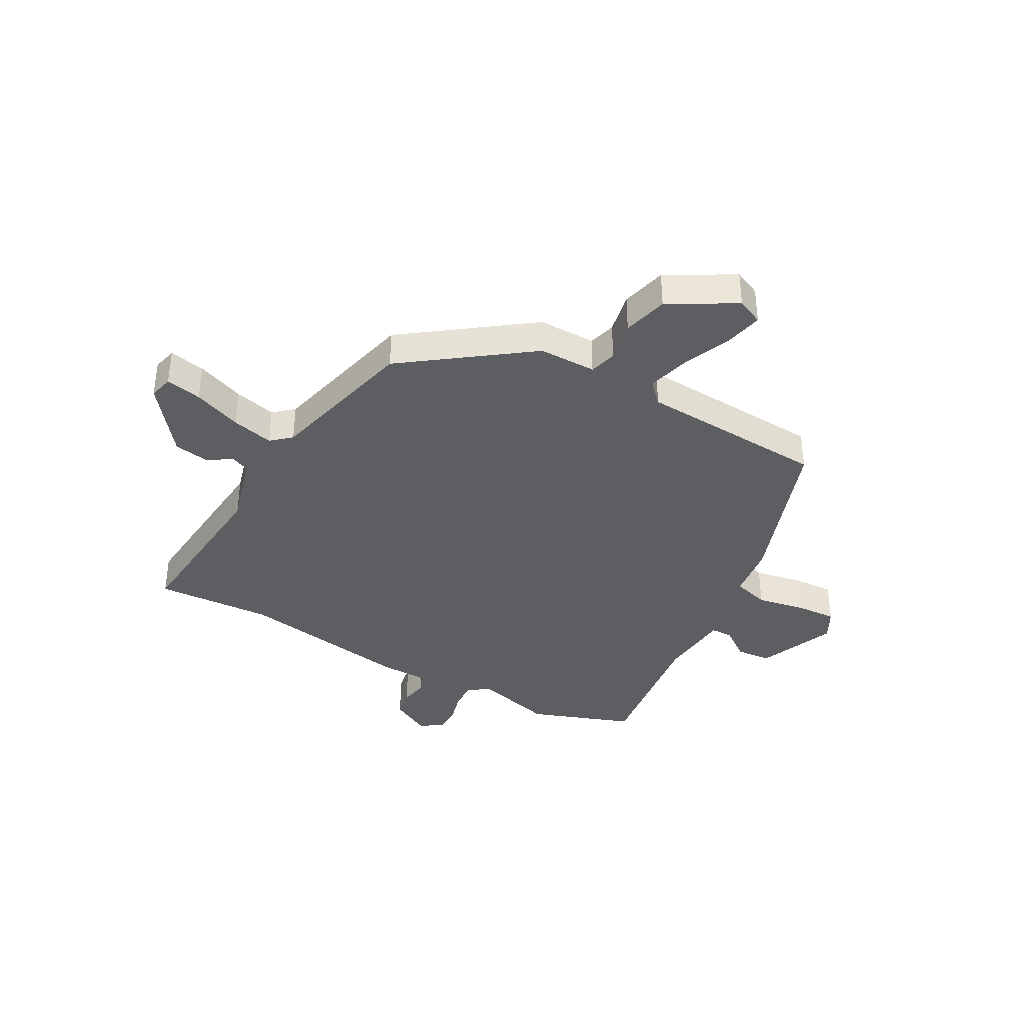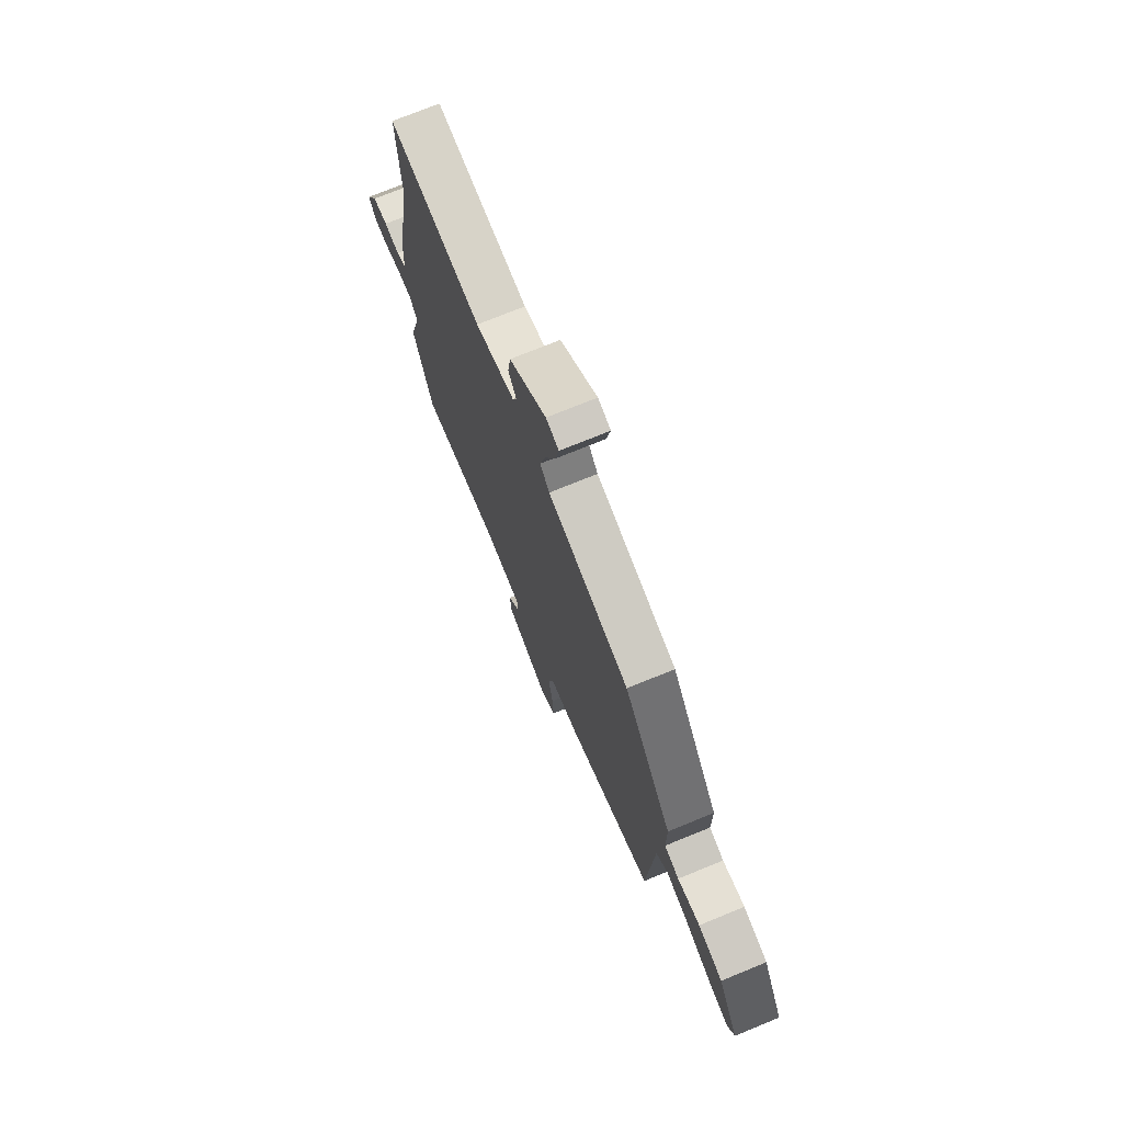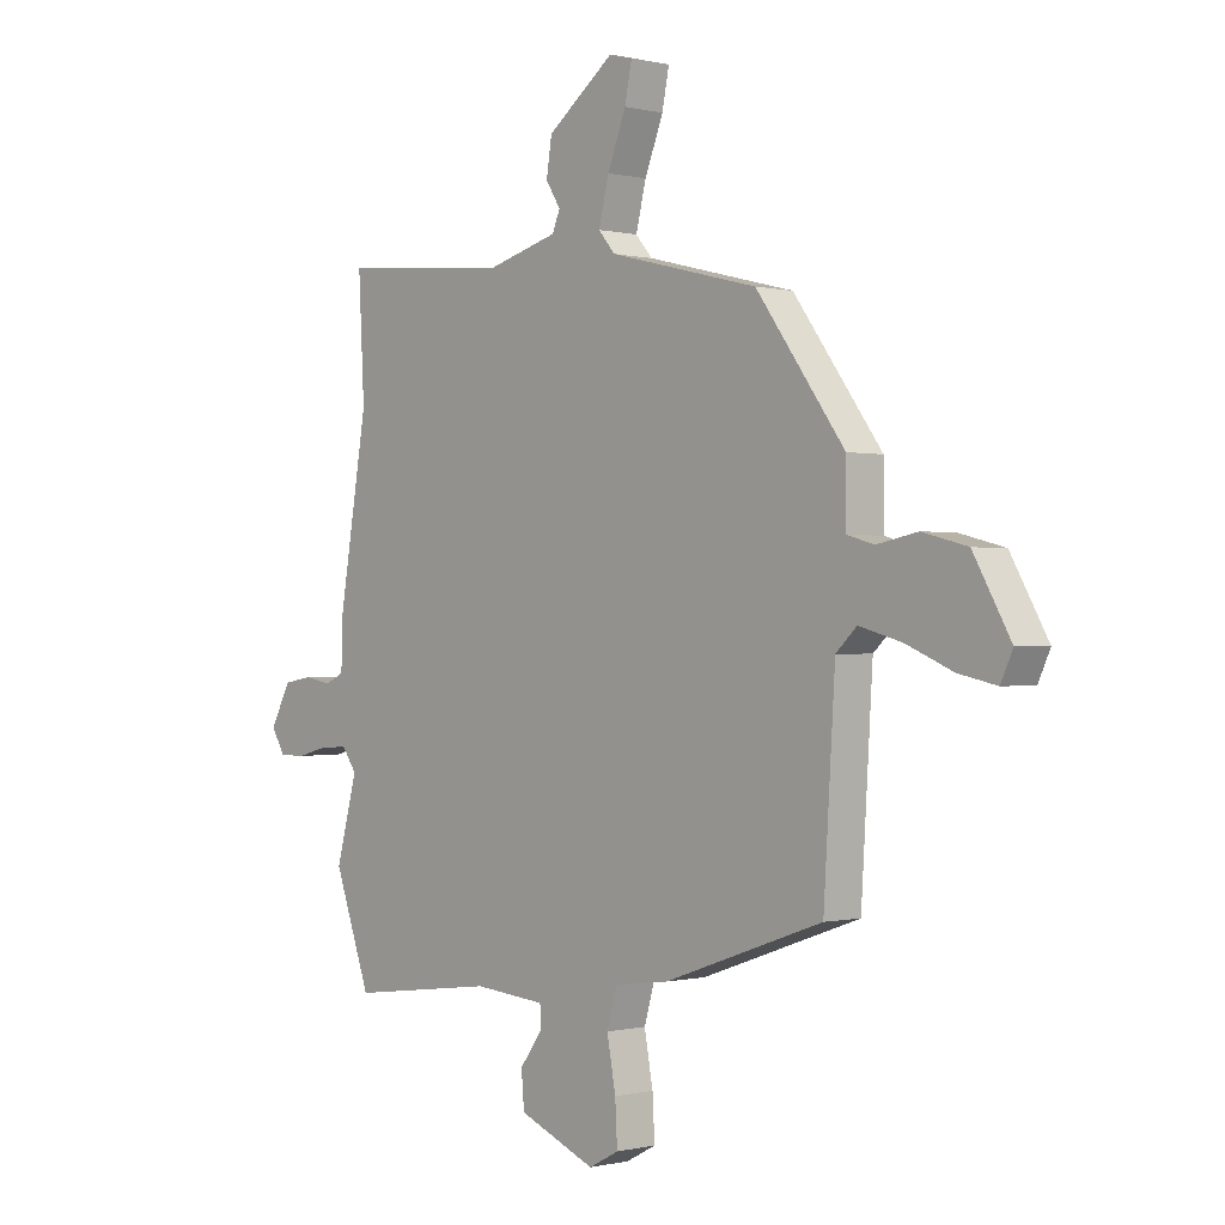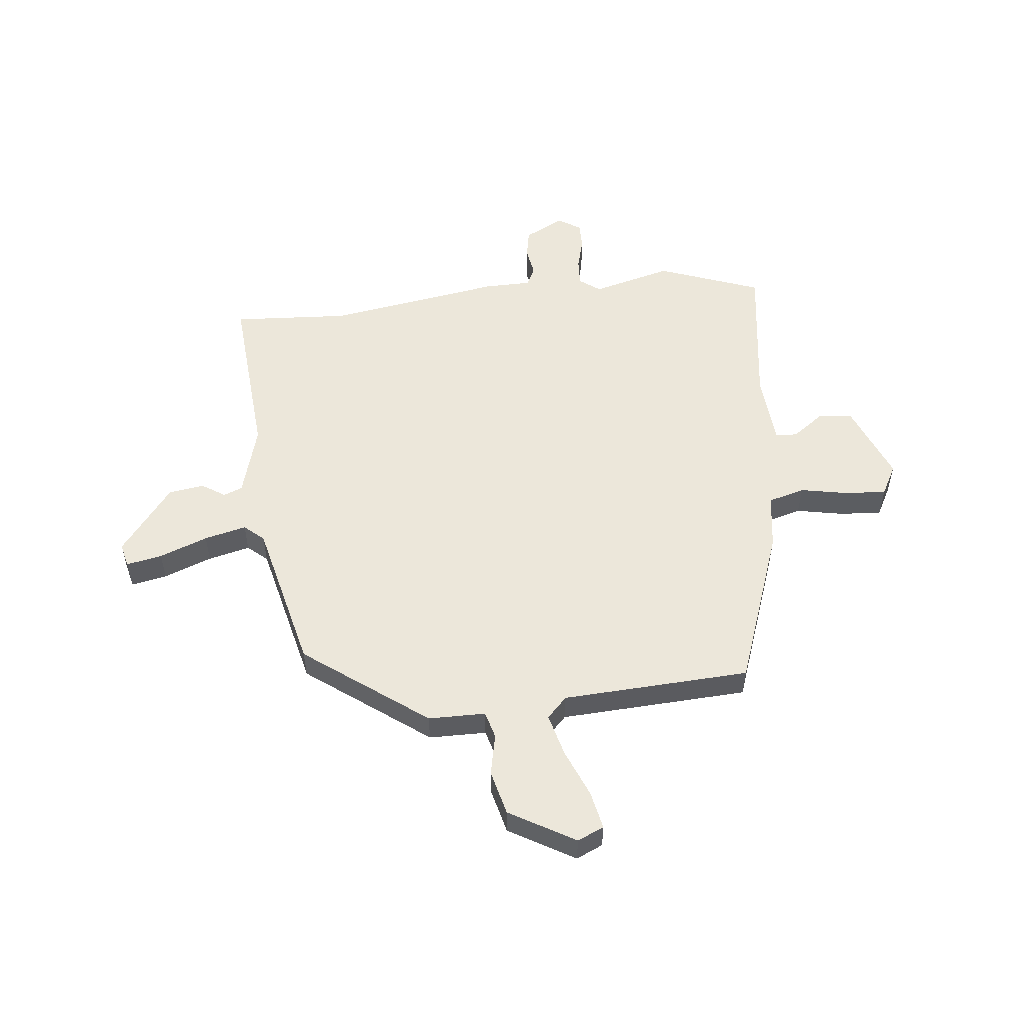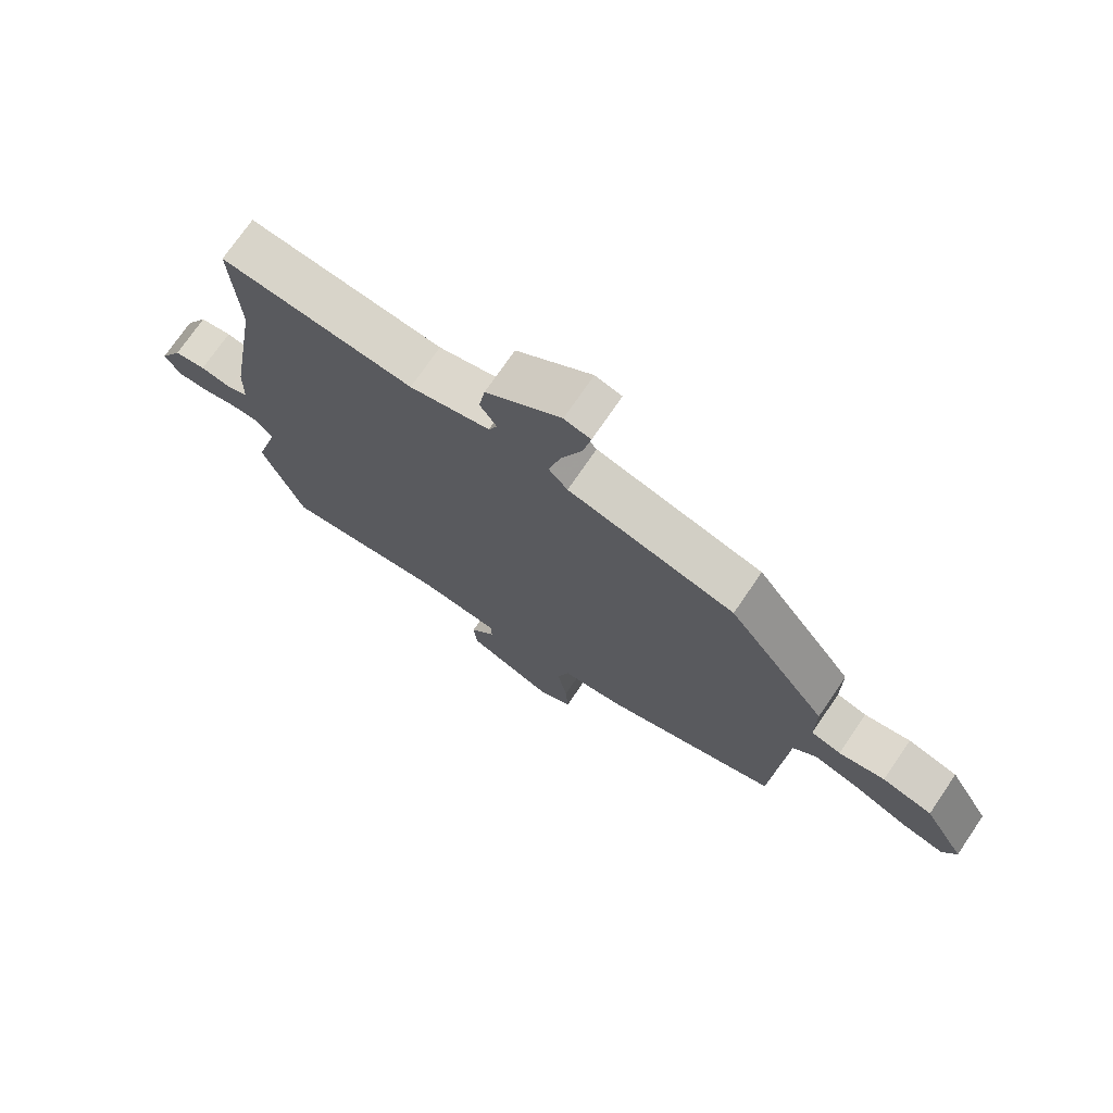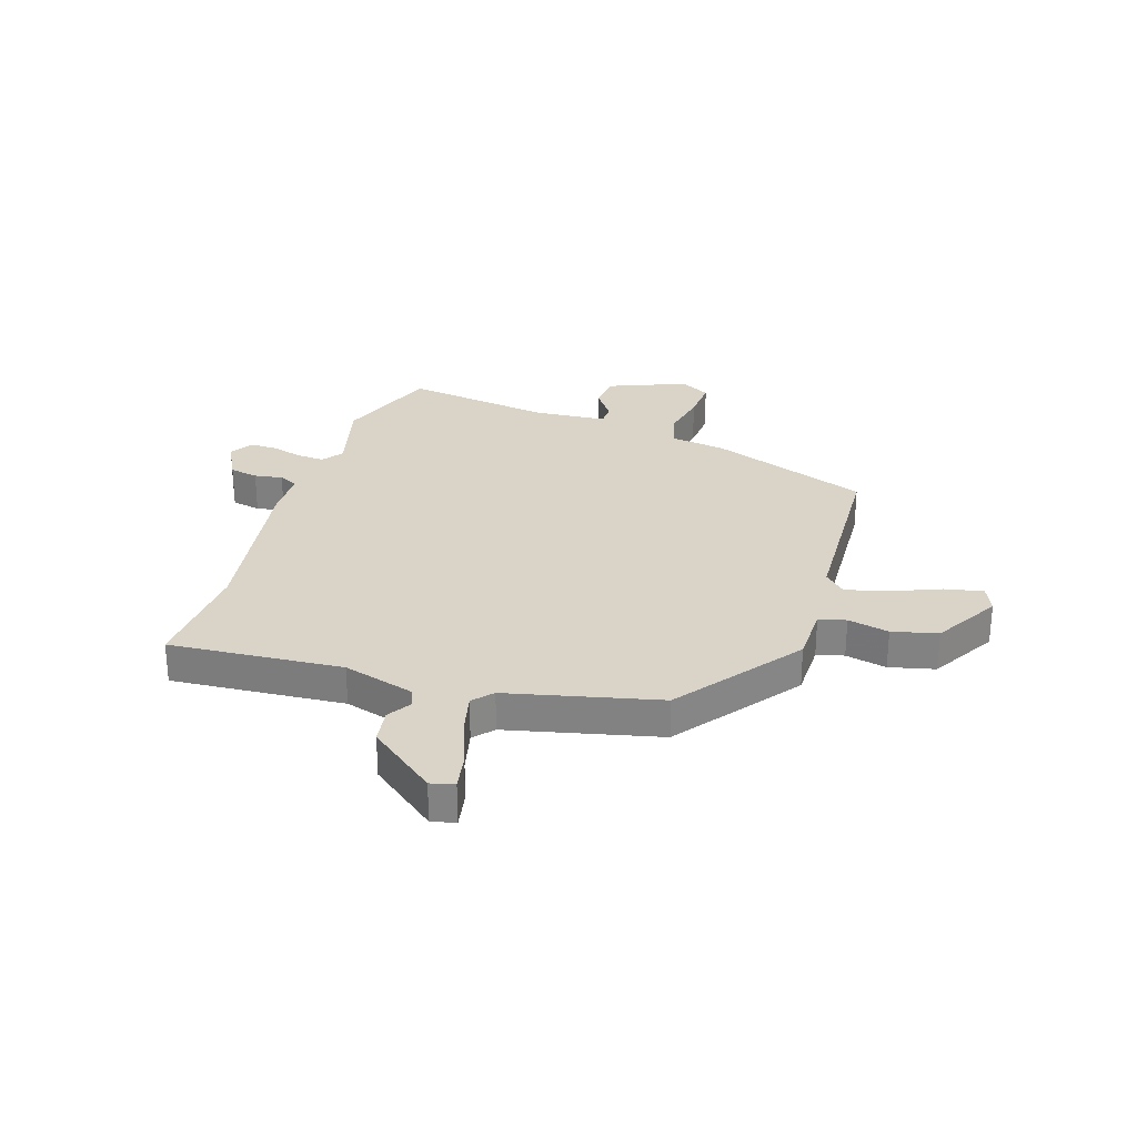
<metadata>
{"format":"obj","ext":"obj","renderer":"f3d","projection":"perspective","resolution":1024,"background":"white","views":[{"elev":-37.8,"azim":61.2,"up":"+Y"},{"elev":73.2,"azim":67.7,"up":"+Z"},{"elev":-0.3,"azim":47.7,"up":"+Z"},{"elev":54.0,"azim":84.4,"up":"+Y"},{"elev":73.4,"azim":34.3,"up":"+Z"},{"elev":28.7,"azim":18.6,"up":"+Y"}]}
</metadata>
<code>
v -0.486 0.07 -0.539
v -0.553 0.07 -0.352
v -0.514 0.07 -0.208
v -0.541 0.07 -0.17
v -0.591 0.07 -0.172
v -0.649 0.07 -0.187
v -0.697 0.07 -0.187
v -0.723 0.07 -0.145
v -0.685 0.07 -0.074
v -0.633 0.07 -0.065
v -0.582 0.07 -0.074
v -0.547 0.07 -0.058
v -0.545 0.07 0.028
v -0.492 0.07 0.344
v -0.503 0.07 0.556
v -0.189 0.07 0.528
v -0.058 0.07 0.564
v -0.044 0.07 0.598
v -0.071 0.07 0.641
v -0.061 0.07 0.705
v 0.062 0.07 0.799
v 0.105 0.07 0.788
v 0.092 0.07 0.723
v 0.058 0.07 0.636
v 0.039 0.07 0.56
v 0.07 0.07 0.524
v 0.343 0.07 0.456
v 0.505 0.07 0.233
v 0.505 0.07 0.129
v 0.554 0.07 0.115
v 0.629 0.07 0.13
v 0.711 0.07 0.109
v 0.779 0.07 -0.011
v 0.757 0.07 -0.059
v 0.688 0.07 -0.044
v 0.601 0.07 -0.007
v 0.524 0.07 0.014
v 0.486 0.07 -0.022
v 0.465 0.07 -0.363
v 0.175 0.07 -0.464
v 0.075 0.07 -0.477
v 0.056 0.07 -0.543
v 0.072 0.07 -0.63
v 0.076 0.07 -0.705
v 0.021 0.07 -0.734
v -0.12 0.07 -0.675
v -0.125 0.07 -0.612
v -0.084 0.07 -0.556
v -0.085 0.07 -0.517
v -0.217 0.07 -0.505
v -0.486 0 -0.539
v -0.553 0 -0.352
v -0.514 0 -0.208
v -0.541 0 -0.17
v -0.591 0 -0.172
v -0.649 0 -0.187
v -0.697 0 -0.187
v -0.723 0 -0.145
v -0.685 0 -0.074
v -0.633 0 -0.065
v -0.582 0 -0.074
v -0.547 0 -0.058
v -0.545 0 0.028
v -0.492 0 0.344
v -0.503 0 0.556
v -0.189 0 0.528
v -0.058 0 0.564
v -0.044 0 0.598
v -0.071 0 0.641
v -0.061 0 0.705
v 0.062 0 0.799
v 0.105 0 0.788
v 0.092 0 0.723
v 0.058 0 0.636
v 0.039 0 0.56
v 0.07 0 0.524
v 0.343 0 0.456
v 0.505 0 0.233
v 0.505 0 0.129
v 0.554 0 0.115
v 0.629 0 0.13
v 0.711 0 0.109
v 0.779 0 -0.011
v 0.757 0 -0.059
v 0.688 0 -0.044
v 0.601 0 -0.007
v 0.524 0 0.014
v 0.486 0 -0.022
v 0.465 0 -0.363
v 0.175 0 -0.464
v 0.075 0 -0.477
v 0.056 0 -0.543
v 0.072 0 -0.63
v 0.076 0 -0.705
v 0.021 0 -0.734
v -0.12 0 -0.675
v -0.125 0 -0.612
v -0.084 0 -0.556
v -0.085 0 -0.517
v -0.217 0 -0.505
f 45 46 47 48
f 45 48 49
f 42 43 44 45
f 42 45 49
f 41 42 49
f 38 39 40 41
f 38 41 49 50
f 33 34 35 36
f 33 36 37
f 30 31 32 33
f 29 30 33 37
f 26 27 28 29
f 26 29 37 38
f 21 22 23 24
f 21 24 25
f 18 19 20 21
f 17 18 21 25
f 16 17 25 26
f 14 15 16
f 12 13 14 16
f 8 9 10 11
f 8 11 12
f 5 6 7 8
f 4 5 8 12
f 3 4 12 16
f 16 26 38 50
f 3 16 50
f 1 2 3 50
f 98 97 96 95
f 99 98 95
f 95 94 93 92
f 99 95 92
f 99 92 91
f 91 90 89 88
f 100 99 91 88
f 86 85 84 83
f 87 86 83
f 83 82 81 80
f 87 83 80 79
f 79 78 77 76
f 88 87 79 76
f 74 73 72 71
f 75 74 71
f 71 70 69 68
f 75 71 68 67
f 76 75 67 66
f 66 65 64
f 66 64 63 62
f 61 60 59 58
f 62 61 58
f 58 57 56 55
f 62 58 55 54
f 66 62 54 53
f 100 88 76 66
f 100 66 53
f 100 53 52 51
f 1 51 52 2
f 2 52 53 3
f 3 53 54 4
f 4 54 55 5
f 5 55 56 6
f 6 56 57 7
f 7 57 58 8
f 8 58 59 9
f 9 59 60 10
f 10 60 61 11
f 11 61 62 12
f 12 62 63 13
f 13 63 64 14
f 14 64 65 15
f 15 65 66 16
f 16 66 67 17
f 17 67 68 18
f 18 68 69 19
f 19 69 70 20
f 20 70 71 21
f 21 71 72 22
f 22 72 73 23
f 23 73 74 24
f 24 74 75 25
f 25 75 76 26
f 26 76 77 27
f 27 77 78 28
f 28 78 79 29
f 29 79 80 30
f 30 80 81 31
f 31 81 82 32
f 32 82 83 33
f 33 83 84 34
f 34 84 85 35
f 35 85 86 36
f 36 86 87 37
f 37 87 88 38
f 38 88 89 39
f 39 89 90 40
f 40 90 91 41
f 41 91 92 42
f 42 92 93 43
f 43 93 94 44
f 44 94 95 45
f 45 95 96 46
f 46 96 97 47
f 47 97 98 48
f 48 98 99 49
f 49 99 100 50
f 50 100 51 1

</code>
